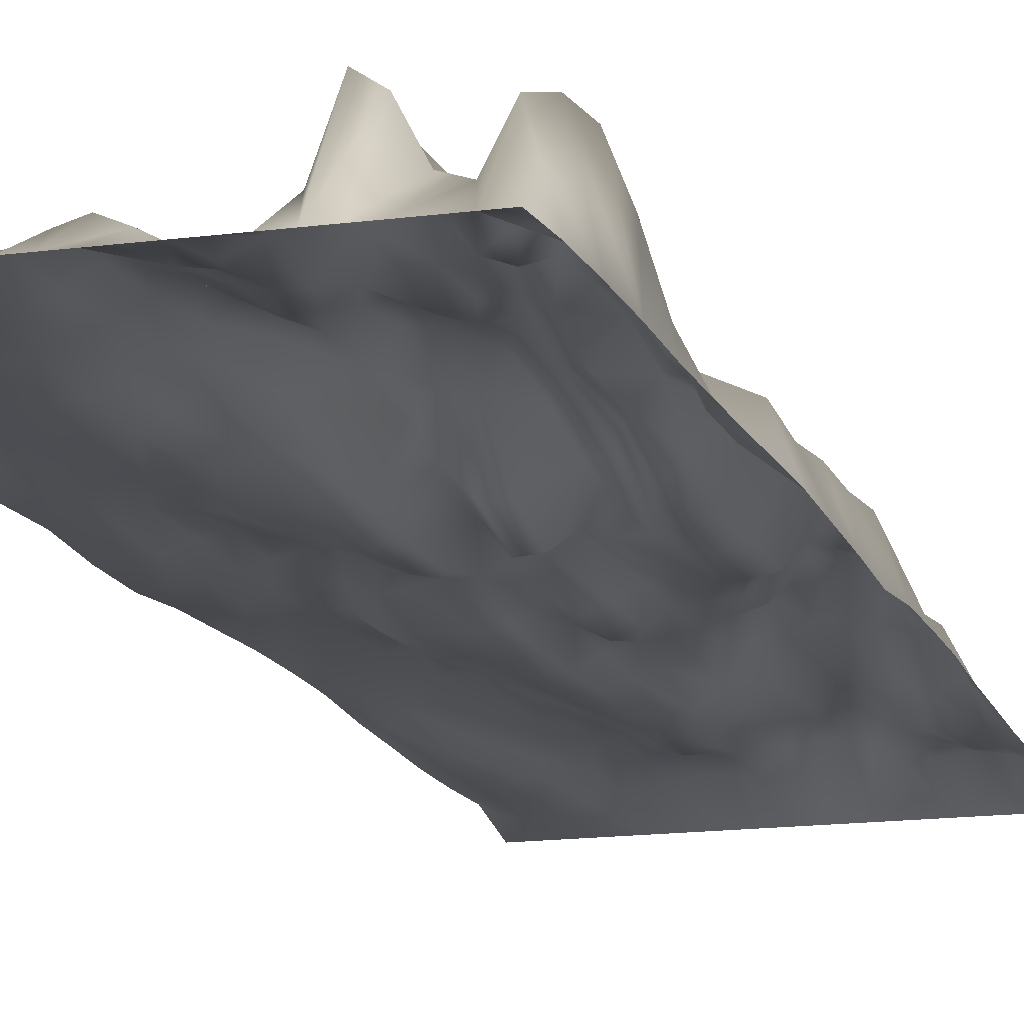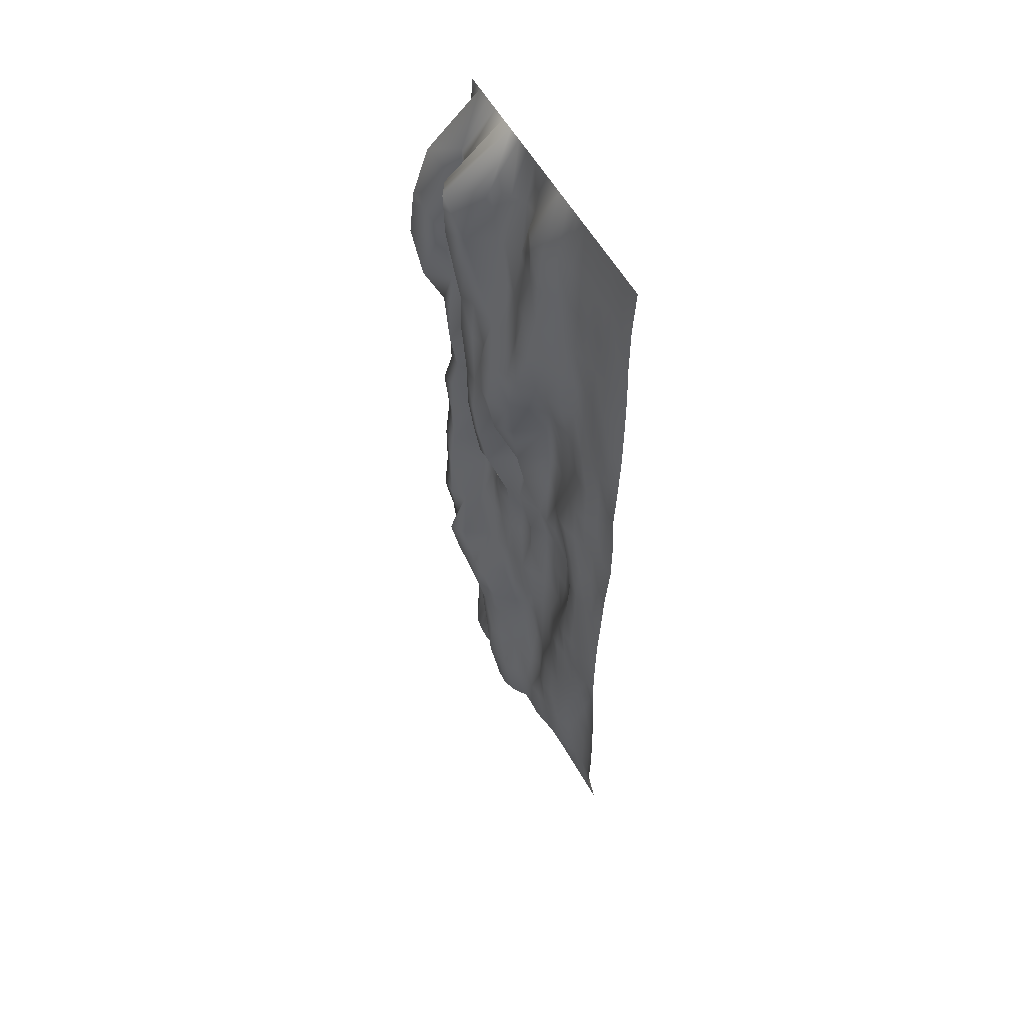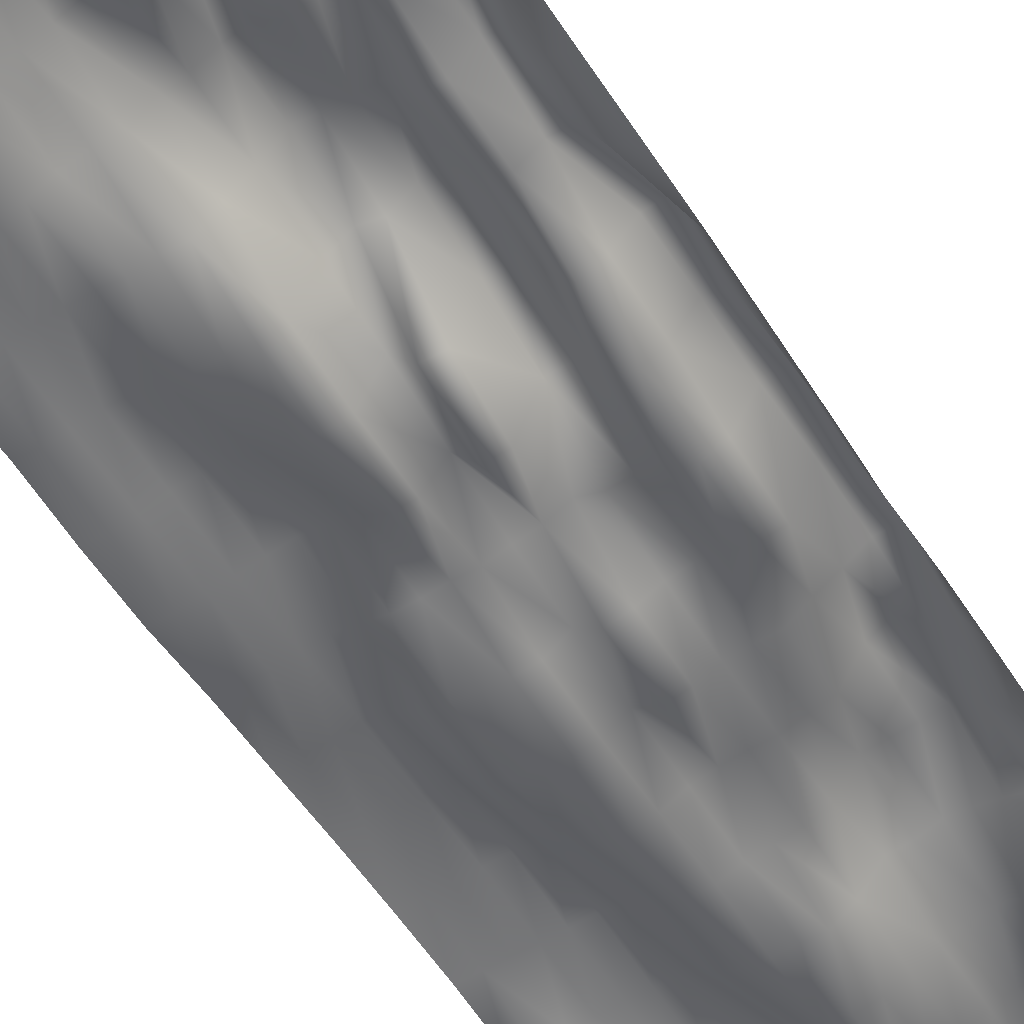
<metadata>
{"format":"obj","ext":"obj","renderer":"f3d","projection":"perspective","resolution":1024,"background":"white","views":[{"elev":-14.9,"azim":16.2,"up":"+Y"},{"elev":56.4,"azim":-118.8,"up":"+Z"},{"elev":-52.1,"azim":30.6,"up":"+Y"}]}
</metadata>
<code>
v  -440.8 -122 -610.2
v  -440.8 -104.3 -788.2
v  -493.6 -111.8 -788.2
v  -493.6 -122 -610.2
v  -387.9 -122 -610.2
v  -387.9 -101.9 -788.2
v  -335 -122 -610.2
v  -335 -94.29 -788.2
v  -282.2 -122 -610.2
v  -282.2 -90.59 -788.2
v  -229.3 -122 -610.2
v  -229.3 -82.81 -788.2
v  -176.4 -122 -610.2
v  -176.4 -78.62 -788.2
v  -123.6 -122 -610.2
v  -123.6 -52.89 -788.2
v  -70.72 -122 -610.2
v  -70.72 -32.73 -788.2
v  -17.86 -122 -610.2
v  -17.86 -17.34 -788.2
v  35 -122 -610.2
v  35 -40.42 -788.2
v  87.86 -122 -610.2
v  87.86 -94.18 -788.2
v  140.7 -122 -610.2
v  140.7 -92.25 -788.2
v  193.6 -122 -610.2
v  193.6 -66.08 -788.2
v  246.4 -122 -610.2
v  246.4 -14.44 -788.2
v  299.3 -122 -610.2
v  299.3 134.3 -788.2
v  352.2 -121.9 -610.2
v  352.2 98.49 -788.2
v  405 -122 -610.2
v  405 -4.544 -788.2
v  457.9 -122 -610.2
v  457.9 -21.94 -788.2
v  510.8 -122 -610.2
v  510.8 80.29 -788.2
v  563.6 -121.9 -610.2
v  563.6 -107.5 -788.2
v  -440.8 -102.6 -966.2
v  -493.6 -111.6 -966.2
v  -387.9 -93.31 -966.2
v  -335 -91.65 -966.2
v  -282.2 -85.86 -966.2
v  -229.3 -80.34 -966.2
v  -176.4 -77.72 -966.2
v  -123.6 -58.15 -966.2
v  -70.72 -19.61 -966.2
v  -17.86 -19.93 -966.2
v  35 -27.3 -966.2
v  87.86 -43.45 -966.2
v  140.7 -16.13 -966.2
v  193.6 -11.65 -966.2
v  246.4 88.26 -966.2
v  299.3 129.9 -966.2
v  352.2 10.35 -966.2
v  405 -53.59 -966.2
v  457.9 -18.49 -966.2
v  510.8 142.6 -966.2
v  563.6 -101.3 -966.2
v  -440.8 -103.4 -1144
v  -493.6 -116.5 -1144
v  -387.9 -96.29 -1144
v  -335 -89.08 -1144
v  -282.2 -83.44 -1144
v  -229.3 -72.47 -1144
v  -176.4 -60.71 -1144
v  -123.6 -32.96 -1144
v  -70.72 -10.73 -1144
v  -17.86 6.561 -1144
v  35 -3.191 -1144
v  87.86 -16.27 -1144
v  140.7 -17 -1144
v  193.6 65.58 -1144
v  246.4 88.92 -1144
v  299.3 106.4 -1144
v  352.2 74.45 -1144
v  405 -13.15 -1144
v  457.9 71.88 -1144
v  510.8 162.1 -1144
v  563.6 -97.57 -1144
v  -440.8 -101.7 -1322
v  -493.6 -117.3 -1322
v  -387.9 -94.22 -1322
v  -335 -86.6 -1322
v  -282.2 -89.3 -1322
v  -229.3 -76.53 -1322
v  -176.4 -45.39 -1322
v  -123.6 -16.82 -1322
v  -70.72 9.868 -1322
v  -17.86 37.04 -1322
v  35 6.587 -1322
v  87.86 14.47 -1322
v  140.7 39.58 -1322
v  193.6 66.13 -1322
v  246.4 57.86 -1322
v  299.3 81.53 -1322
v  352.2 38.72 -1322
v  405 55.22 -1322
v  457.9 146.8 -1322
v  510.8 103.3 -1322
v  563.6 -98.46 -1322
v  -440.8 -101.1 -1500
v  -493.6 -116.5 -1500
v  -387.9 -93.83 -1500
v  -335 -94.74 -1500
v  -282.2 -88.67 -1500
v  -229.3 -82.51 -1500
v  -176.4 -52.69 -1500
v  -123.6 -29.4 -1500
v  -70.72 -17.89 -1500
v  -17.86 32.86 -1500
v  35 38.65 -1500
v  87.86 70.39 -1500
v  140.7 89.06 -1500
v  193.6 48.87 -1500
v  246.4 65.41 -1500
v  299.3 82.75 -1500
v  352.2 26.73 -1500
v  405 75.76 -1500
v  457.9 70.6 -1500
v  510.8 10.03 -1500
v  563.6 -94.99 -1500
v  -440.8 -103.2 -1678
v  -493.6 -110.6 -1678
v  -387.9 -96.71 -1678
v  -335 -92.45 -1678
v  -282.2 -86.84 -1678
v  -229.3 -82.62 -1678
v  -176.4 -88.65 -1678
v  -123.6 -73.7 -1678
v  -70.72 -75.81 -1678
v  -17.86 -17.38 -1678
v  35 32.49 -1678
v  87.86 93.53 -1678
v  140.7 88.93 -1678
v  193.6 89.19 -1678
v  246.4 92.19 -1678
v  299.3 23.41 -1678
v  352.2 8.285 -1678
v  405 78.73 -1678
v  457.9 53.08 -1678
v  510.8 -58.73 -1678
v  563.6 -90.61 -1678
v  -440.8 -108.3 -1856
v  -493.6 -102.6 -1856
v  -387.9 -104 -1856
v  -335 -84.51 -1856
v  -282.2 -86.79 -1856
v  -229.3 -97.99 -1856
v  -176.4 -105.4 -1856
v  -123.6 -105.3 -1856
v  -70.72 -109.5 -1856
v  -17.86 -96.79 -1856
v  35 17.59 -1856
v  87.86 64.94 -1856
v  140.7 50.74 -1856
v  193.6 97.83 -1856
v  246.4 92.52 -1856
v  299.3 29.9 -1856
v  352.2 6.336 -1856
v  405 50.51 -1856
v  457.9 50.01 -1856
v  510.8 -55.47 -1856
v  563.6 -84.04 -1856
v  -440.8 -110.3 -2034
v  -493.6 -111 -2034
v  -387.9 -103.4 -2034
v  -335 -83.27 -2034
v  -282.2 -73.99 -2034
v  -229.3 -77.41 -2034
v  -176.4 -96.57 -2034
v  -123.6 -108.8 -2034
v  -70.72 -118.5 -2034
v  -17.86 -109 -2034
v  35 -1.543 -2034
v  87.86 -61.21 -2034
v  140.7 -60.62 -2034
v  193.6 75.51 -2034
v  246.4 71.86 -2034
v  299.3 20.31 -2034
v  352.2 -50.3 -2034
v  405 -15.88 -2034
v  457.9 47.41 -2034
v  510.8 59.09 -2034
v  563.6 -79.27 -2034
v  -440.8 -107.8 -2212
v  -493.6 -110.2 -2212
v  -387.9 -95.4 -2212
v  -335 -89.74 -2212
v  -282.2 -75.26 -2212
v  -229.3 -62.75 -2212
v  -176.4 -66.69 -2212
v  -123.6 -82.75 -2212
v  -70.72 -111.4 -2212
v  -17.86 -108.2 -2212
v  35 -33.96 -2212
v  87.86 -98.53 -2212
v  140.7 -93.33 -2212
v  193.6 41.18 -2212
v  246.4 44.82 -2212
v  299.3 -49.43 -2212
v  352.2 -46.82 -2212
v  405 -19.11 -2212
v  457.9 56.69 -2212
v  510.8 43.39 -2212
v  563.6 -82.9 -2212
v  -440.8 -97.07 -2390
v  -493.6 -93.23 -2390
v  -387.9 -94.51 -2390
v  -335 -74.5 -2390
v  -282.2 -68.26 -2390
v  -229.3 -73.59 -2390
v  -176.4 -90.53 -2390
v  -123.6 -85.81 -2390
v  -70.72 -76.87 -2390
v  -17.86 -75.97 -2390
v  35 -58.26 -2390
v  87.86 -44.46 -2390
v  140.7 -15.02 -2390
v  193.6 -33.41 -2390
v  246.4 -29.29 -2390
v  299.3 -60.88 -2390
v  352.2 -68.75 -2390
v  405 -46.62 -2390
v  457.9 53.68 -2390
v  510.8 63.13 -2390
v  563.6 -86.65 -2390
v  -440.8 -75.09 -2568
v  -493.6 -85.19 -2568
v  -387.9 -73.04 -2568
v  -335 -63.12 -2568
v  -282.2 -66.68 -2568
v  -229.3 -104.1 -2568
v  -176.4 -113.2 -2568
v  -123.6 -114.1 -2568
v  -70.72 -117.2 -2568
v  -17.86 -110.1 -2568
v  35 -67.6 -2568
v  87.86 -100.9 -2568
v  140.7 -84.82 -2568
v  193.6 -54.16 -2568
v  246.4 -42.22 -2568
v  299.3 -51.5 -2568
v  352.2 -62.51 -2568
v  405 -53.85 -2568
v  457.9 72.05 -2568
v  510.8 62.43 -2568
v  563.6 -94.28 -2568
v  -440.8 -68.76 -2746
v  -493.6 -76.29 -2746
v  -387.9 -59.48 -2746
v  -335 -59.88 -2746
v  -282.2 -53.68 -2746
v  -229.3 -94.77 -2746
v  -176.4 -112.8 -2746
v  -123.6 -112.6 -2746
v  -70.72 -117.5 -2746
v  -17.86 -113.8 -2746
v  35 -71.49 -2746
v  87.86 -99.48 -2746
v  140.7 -82.88 -2746
v  193.6 -58.36 -2746
v  246.4 -48.43 -2746
v  299.3 -46.04 -2746
v  352.2 -2.11 -2746
v  405 35.5 -2746
v  457.9 76.2 -2746
v  510.8 78.97 -2746
v  563.6 -76.3 -2746
v  -440.8 -62.08 -2924
v  -493.6 -72.8 -2924
v  -387.9 -60.06 -2924
v  -335 -52.7 -2924
v  -282.2 -47.38 -2924
v  -229.3 -54.52 -2924
v  -176.4 -95.6 -2924
v  -123.6 -113 -2924
v  -70.72 -116.3 -2924
v  -17.86 -107.8 -2924
v  35 -75.91 -2924
v  87.86 -61.21 -2924
v  140.7 -52.98 -2924
v  193.6 -49.31 -2924
v  246.4 -30.41 -2924
v  299.3 -13.5 -2924
v  352.2 75.58 -2924
v  405 113.4 -2924
v  457.9 53.98 -2924
v  510.8 46.14 -2924
v  563.6 -72.8 -2924
v  -440.8 -68.07 -3102
v  -493.6 -72.73 -3102
v  -387.9 -62.67 -3102
v  -335 -61.15 -3102
v  -282.2 -56.43 -3102
v  -229.3 -50.78 -3102
v  -176.4 -58.13 -3102
v  -123.6 -95.33 -3102
v  -70.72 -107.8 -3102
v  -17.86 -101.3 -3102
v  35 -79.8 -3102
v  87.86 -65.21 -3102
v  140.7 -56.28 -3102
v  193.6 -34.26 -3102
v  246.4 53.42 -3102
v  299.3 60.38 -3102
v  352.2 67.39 -3102
v  405 78.19 -3102
v  457.9 51.51 -3102
v  510.8 1.055 -3102
v  563.6 -72.73 -3102
v  -440.8 -94.77 -3280
v  -493.6 -82.2 -3280
v  -387.9 -77.58 -3280
v  -335 -68.16 -3280
v  -282.2 -61.71 -3280
v  -229.3 -57.95 -3280
v  -176.4 -61 -3280
v  -123.6 -81.97 -3280
v  -70.72 -102.8 -3280
v  -17.86 -104.4 -3280
v  35 -99.34 -3280
v  87.86 -99.12 -3280
v  140.7 -58.52 -3280
v  193.6 16.32 -3280
v  246.4 22.87 -3280
v  299.3 43.3 -3280
v  352.2 40.59 -3280
v  405 32.11 -3280
v  457.9 19.56 -3280
v  510.8 19.92 -3280
v  563.6 -82.2 -3280
v  -440.8 -108.2 -3458
v  -493.6 -86.01 -3458
v  -387.9 -105.8 -3458
v  -335 -84.6 -3458
v  -282.2 -72.99 -3458
v  -229.3 -64.35 -3458
v  -176.4 -63.27 -3458
v  -123.6 -61 -3458
v  -70.72 -77.17 -3458
v  -17.86 -104.7 -3458
v  35 -105.5 -3458
v  87.86 -86.12 -3458
v  140.7 -59.07 -3458
v  193.6 -18.71 -3458
v  246.4 -4.814 -3458
v  299.3 8.415 -3458
v  352.2 -0.1846 -3458
v  405 -23.63 -3458
v  457.9 -57.13 -3458
v  510.8 -32.99 -3458
v  563.6 -85.93 -3458
v  -440.8 -110.4 -3636
v  -493.6 -90.9 -3636
v  -387.9 -112.7 -3636
v  -335 -107.3 -3636
v  -282.2 -84.11 -3636
v  -229.3 -70.53 -3636
v  -176.4 -62.7 -3636
v  -123.6 -53.82 -3636
v  -70.72 -65.97 -3636
v  -17.86 -94.07 -3636
v  35 -80.12 -3636
v  87.86 -50.96 -3636
v  140.7 -46.39 -3636
v  193.6 -9.915 -3636
v  246.4 9.11 -3636
v  299.3 6.66 -3636
v  352.2 -26.32 -3636
v  405 -71.65 -3636
v  457.9 -83 -3636
v  510.8 -67.31 -3636
v  563.6 -90.9 -3636
v  -440.8 -112.7 -3814
v  -493.6 -90.08 -3814
v  -387.9 -114.3 -3814
v  -335 -109.9 -3814
v  -282.2 -96.93 -3814
v  -229.3 -73.18 -3814
v  -176.4 -64.67 -3814
v  -123.6 -64.24 -3814
v  -70.72 -59.33 -3814
v  -17.86 -54.34 -3814
v  35 -58.8 -3814
v  87.86 -30.35 -3814
v  140.7 -1.827 -3814
v  193.6 1.279 -3814
v  246.4 16.98 -3814
v  299.3 -16.78 -3814
v  352.2 -42.02 -3814
v  405 -56.05 -3814
v  457.9 -74.85 -3814
v  510.8 -73.92 -3814
v  563.6 -90.08 -3814
v  -440.8 -111 -3992
v  -493.6 -84.74 -3992
v  -387.9 -113.5 -3992
v  -335 -109.6 -3992
v  -282.2 -94.84 -3992
v  -229.3 -74.23 -3992
v  -176.4 -72.74 -3992
v  -123.6 -62.27 -3992
v  -70.72 -54.06 -3992
v  -17.86 -56.5 -3992
v  35 -54.93 -3992
v  87.86 -19.14 -3992
v  140.7 -2.238 -3992
v  193.6 -3.058 -3992
v  246.4 -12.94 -3992
v  299.3 -54.22 -3992
v  352.2 -48.78 -3992
v  405 -40.22 -3992
v  457.9 -43.1 -3992
v  510.8 -51.84 -3992
v  563.6 -84.74 -3992
v  -440.8 -122 -4170
v  -493.6 -122 -4170
v  -387.9 -122 -4170
v  -335 -122 -4170
v  -282.2 -122 -4170
v  -229.3 -122 -4170
v  -176.4 -122 -4170
v  -123.6 -122 -4170
v  -70.72 -122 -4170
v  -17.86 -122 -4170
v  35 -122 -4170
v  87.86 -122 -4170
v  140.7 -122 -4170
v  193.6 -122 -4170
v  246.4 -122 -4170
v  299.3 -122 -4170
v  352.2 -122 -4170
v  405 -122 -4170
v  457.9 -122 -4170
v  510.8 -122 -4170
v  563.6 -122 -4170
g Piece_3
f 1 2 3 4
f 5 6 2 1
f 7 8 6 5
f 9 10 8 7
f 11 12 10 9
f 13 14 12 11
f 15 16 14 13
f 17 18 16 15
f 19 20 18 17
f 19 21 22 20
f 21 23 24 22
f 25 26 24 23
f 27 28 26 25
f 29 30 28 27
f 31 32 30 29
f 31 33 34 32
f 33 35 36 34
f 35 37 38 36
f 39 40 38 37
f 39 41 42 40
f 2 43 44 3
f 6 45 43 2
f 8 46 45 6
f 10 47 46 8
f 12 48 47 10
f 14 49 48 12
f 16 50 49 14
f 18 51 50 16
f 20 52 51 18
f 22 53 52 20
f 22 24 54 53
f 26 55 54 24
f 28 56 55 26
f 30 57 56 28
f 32 58 57 30
f 34 59 58 32
f 36 60 59 34
f 36 38 61 60
f 40 62 61 38
f 40 42 63 62
f 43 64 65 44
f 45 66 64 43
f 46 67 66 45
f 47 68 67 46
f 48 69 68 47
f 49 70 69 48
f 50 71 70 49
f 51 72 71 50
f 52 73 72 51
f 52 53 74 73
f 53 54 75 74
f 55 76 75 54
f 56 77 76 55
f 57 78 77 56
f 57 58 79 78
f 58 59 80 79
f 59 60 81 80
f 61 82 81 60
f 62 83 82 61
f 62 63 84 83
f 64 85 86 65
f 66 87 85 64
f 67 88 87 66
f 68 89 88 67
f 69 90 89 68
f 70 91 90 69
f 71 92 91 70
f 72 93 92 71
f 73 94 93 72
f 73 74 95 94
f 75 96 95 74
f 76 97 96 75
f 77 98 97 76
f 77 78 99 98
f 78 79 100 99
f 80 101 100 79
f 80 81 102 101
f 82 103 102 81
f 83 104 103 82
f 84 105 104 83
f 85 106 107 86
f 87 108 106 85
f 88 109 108 87
f 89 110 109 88
f 90 111 110 89
f 90 91 112 111
f 91 92 113 112
f 92 93 114 113
f 93 94 115 114
f 94 95 116 115
f 96 117 116 95
f 97 118 117 96
f 97 98 119 118
f 99 120 119 98
f 100 121 120 99
f 101 122 121 100
f 102 123 122 101
f 102 103 124 123
f 104 125 124 103
f 105 126 125 104
f 106 127 128 107
f 108 129 127 106
f 109 130 129 108
f 110 131 130 109
f 111 132 131 110
f 111 112 133 132
f 112 113 134 133
f 113 114 135 134
f 114 115 136 135
f 115 116 137 136
f 117 138 137 116
f 118 139 138 117
f 118 119 140 139
f 120 141 140 119
f 121 142 141 120
f 122 143 142 121
f 122 123 144 143
f 124 145 144 123
f 125 146 145 124
f 126 147 146 125
f 127 148 149 128
f 129 150 148 127
f 130 151 150 129
f 131 152 151 130
f 132 153 152 131
f 133 154 153 132
f 133 134 155 154
f 135 156 155 134
f 135 136 157 156
f 136 137 158 157
f 137 138 159 158
f 139 160 159 138
f 139 140 161 160
f 141 162 161 140
f 141 142 163 162
f 143 164 163 142
f 143 144 165 164
f 145 166 165 144
f 146 167 166 145
f 146 147 168 167
f 148 169 170 149
f 150 171 169 148
f 151 172 171 150
f 152 173 172 151
f 152 153 174 173
f 153 154 175 174
f 155 176 175 154
f 156 177 176 155
f 156 157 178 177
f 157 158 179 178
f 159 180 179 158
f 160 181 180 159
f 160 161 182 181
f 162 183 182 161
f 163 184 183 162
f 164 185 184 163
f 164 165 186 185
f 165 166 187 186
f 166 167 188 187
f 167 168 189 188
f 169 190 191 170
f 171 192 190 169
f 172 193 192 171
f 173 194 193 172
f 174 195 194 173
f 174 175 196 195
f 175 176 197 196
f 176 177 198 197
f 178 199 198 177
f 178 179 200 199
f 180 201 200 179
f 180 181 202 201
f 181 182 203 202
f 183 204 203 182
f 184 205 204 183
f 185 206 205 184
f 186 207 206 185
f 187 208 207 186
f 188 209 208 187
f 189 210 209 188
f 190 211 212 191
f 192 213 211 190
f 193 214 213 192
f 194 215 214 193
f 195 216 215 194
f 196 217 216 195
f 197 218 217 196
f 197 198 219 218
f 199 220 219 198
f 200 221 220 199
f 200 201 222 221
f 202 223 222 201
f 203 224 223 202
f 203 204 225 224
f 205 226 225 204
f 206 227 226 205
f 206 207 228 227
f 207 208 229 228
f 209 230 229 208
f 209 210 231 230
f 211 232 233 212
f 213 234 232 211
f 214 235 234 213
f 215 236 235 214
f 216 237 236 215
f 217 238 237 216
f 218 239 238 217
f 218 219 240 239
f 219 220 241 240
f 220 221 242 241
f 222 243 242 221
f 222 223 244 243
f 223 224 245 244
f 224 225 246 245
f 226 247 246 225
f 227 248 247 226
f 228 249 248 227
f 229 250 249 228
f 230 251 250 229
f 231 252 251 230
f 232 253 254 233
f 234 255 253 232
f 235 256 255 234
f 236 257 256 235
f 236 237 258 257
f 238 259 258 237
f 239 260 259 238
f 240 261 260 239
f 241 262 261 240
f 241 242 263 262
f 243 264 263 242
f 244 265 264 243
f 245 266 265 244
f 246 267 266 245
f 247 268 267 246
f 248 269 268 247
f 249 270 269 248
f 250 271 270 249
f 251 272 271 250
f 251 252 273 272
f 253 274 275 254
f 255 276 274 253
f 256 277 276 255
f 257 278 277 256
f 257 258 279 278
f 258 259 280 279
f 260 281 280 259
f 261 282 281 260
f 262 283 282 261
f 263 284 283 262
f 263 264 285 284
f 265 286 285 264
f 266 287 286 265
f 267 288 287 266
f 268 289 288 267
f 269 290 289 268
f 270 291 290 269
f 270 271 292 291
f 272 293 292 271
f 273 294 293 272
f 274 295 296 275
f 276 297 295 274
f 277 298 297 276
f 278 299 298 277
f 279 300 299 278
f 279 280 301 300
f 280 281 302 301
f 281 282 303 302
f 283 304 303 282
f 284 305 304 283
f 285 306 305 284
f 286 307 306 285
f 287 308 307 286
f 288 309 308 287
f 289 310 309 288
f 290 311 310 289
f 290 291 312 311
f 292 313 312 291
f 293 314 313 292
f 294 315 314 293
f 295 316 317 296
f 295 297 318 316
f 298 319 318 297
f 299 320 319 298
f 300 321 320 299
f 301 322 321 300
f 301 302 323 322
f 302 303 324 323
f 304 325 324 303
f 304 305 326 325
f 305 306 327 326
f 306 307 328 327
f 308 329 328 307
f 309 330 329 308
f 309 310 331 330
f 311 332 331 310
f 312 333 332 311
f 313 334 333 312
f 314 335 334 313
f 314 315 336 335
f 316 337 338 317
f 316 318 339 337
f 318 319 340 339
f 319 320 341 340
f 321 342 341 320
f 322 343 342 321
f 322 323 344 343
f 323 324 345 344
f 324 325 346 345
f 326 347 346 325
f 327 348 347 326
f 328 349 348 327
f 328 329 350 349
f 329 330 351 350
f 330 331 352 351
f 332 353 352 331
f 333 354 353 332
f 334 355 354 333
f 334 335 356 355
f 336 357 356 335
f 337 358 359 338
f 339 360 358 337
f 339 340 361 360
f 340 341 362 361
f 341 342 363 362
f 343 364 363 342
f 344 365 364 343
f 344 345 366 365
f 345 346 367 366
f 347 368 367 346
f 348 369 368 347
f 349 370 369 348
f 350 371 370 349
f 351 372 371 350
f 352 373 372 351
f 353 374 373 352
f 354 375 374 353
f 355 376 375 354
f 355 356 377 376
f 357 378 377 356
f 358 379 380 359
f 360 381 379 358
f 361 382 381 360
f 361 362 383 382
f 362 363 384 383
f 364 385 384 363
f 365 386 385 364
f 366 387 386 365
f 366 367 388 387
f 368 389 388 367
f 369 390 389 368
f 370 391 390 369
f 371 392 391 370
f 372 393 392 371
f 373 394 393 372
f 374 395 394 373
f 375 396 395 374
f 375 376 397 396
f 377 398 397 376
f 378 399 398 377
f 379 400 401 380
f 381 402 400 379
f 382 403 402 381
f 383 404 403 382
f 384 405 404 383
f 385 406 405 384
f 386 407 406 385
f 387 408 407 386
f 388 409 408 387
f 389 410 409 388
f 390 411 410 389
f 391 412 411 390
f 392 413 412 391
f 393 414 413 392
f 394 415 414 393
f 395 416 415 394
f 396 417 416 395
f 396 397 418 417
f 397 398 419 418
f 398 399 420 419
f 400 421 422 401
f 402 423 421 400
f 403 424 423 402
f 403 404 425 424
f 404 405 426 425
f 406 427 426 405
f 406 407 428 427
f 407 408 429 428
f 409 430 429 408
f 410 431 430 409
f 410 411 432 431
f 411 412 433 432
f 413 434 433 412
f 414 435 434 413
f 415 436 435 414
f 415 416 437 436
f 416 417 438 437
f 418 439 438 417
f 419 440 439 418
f 420 441 440 419

</code>
